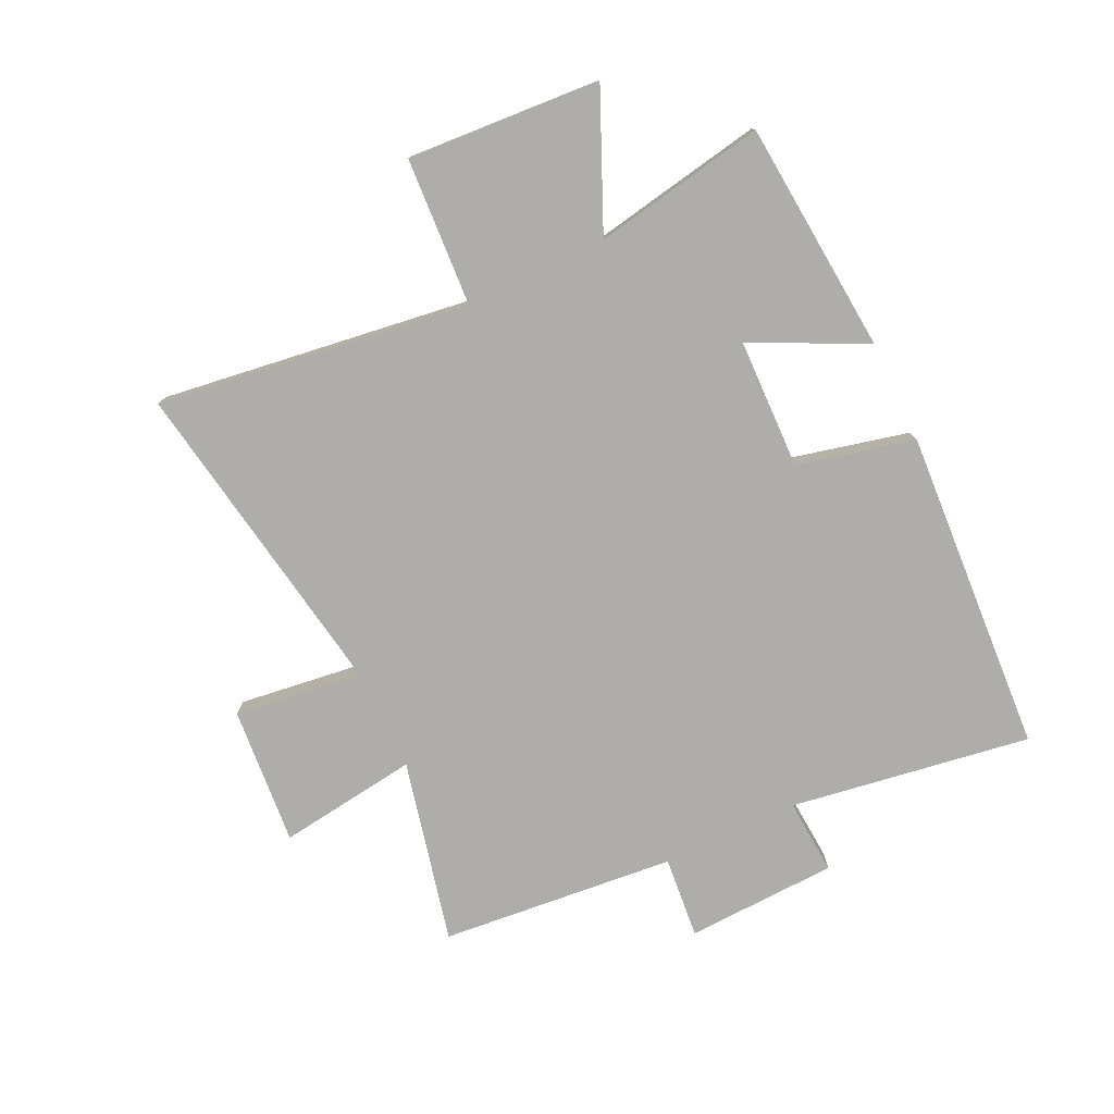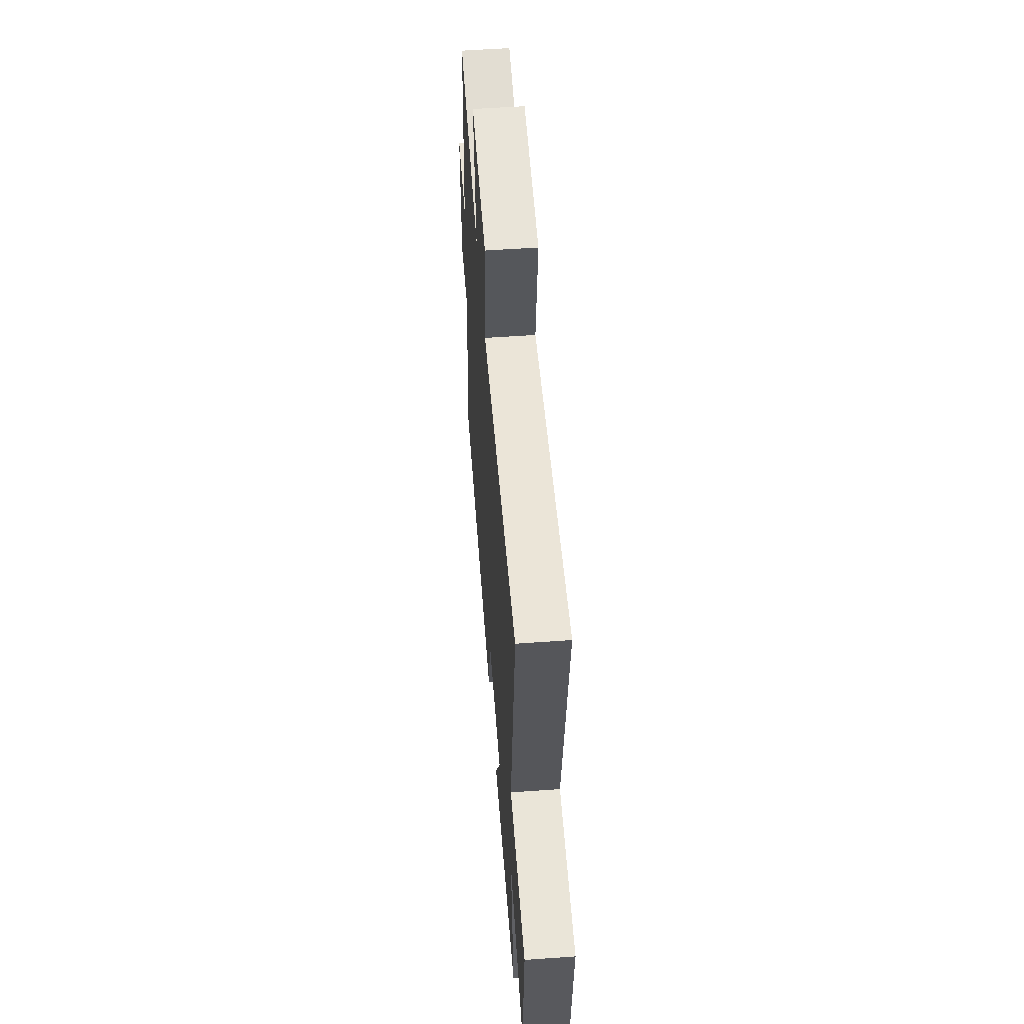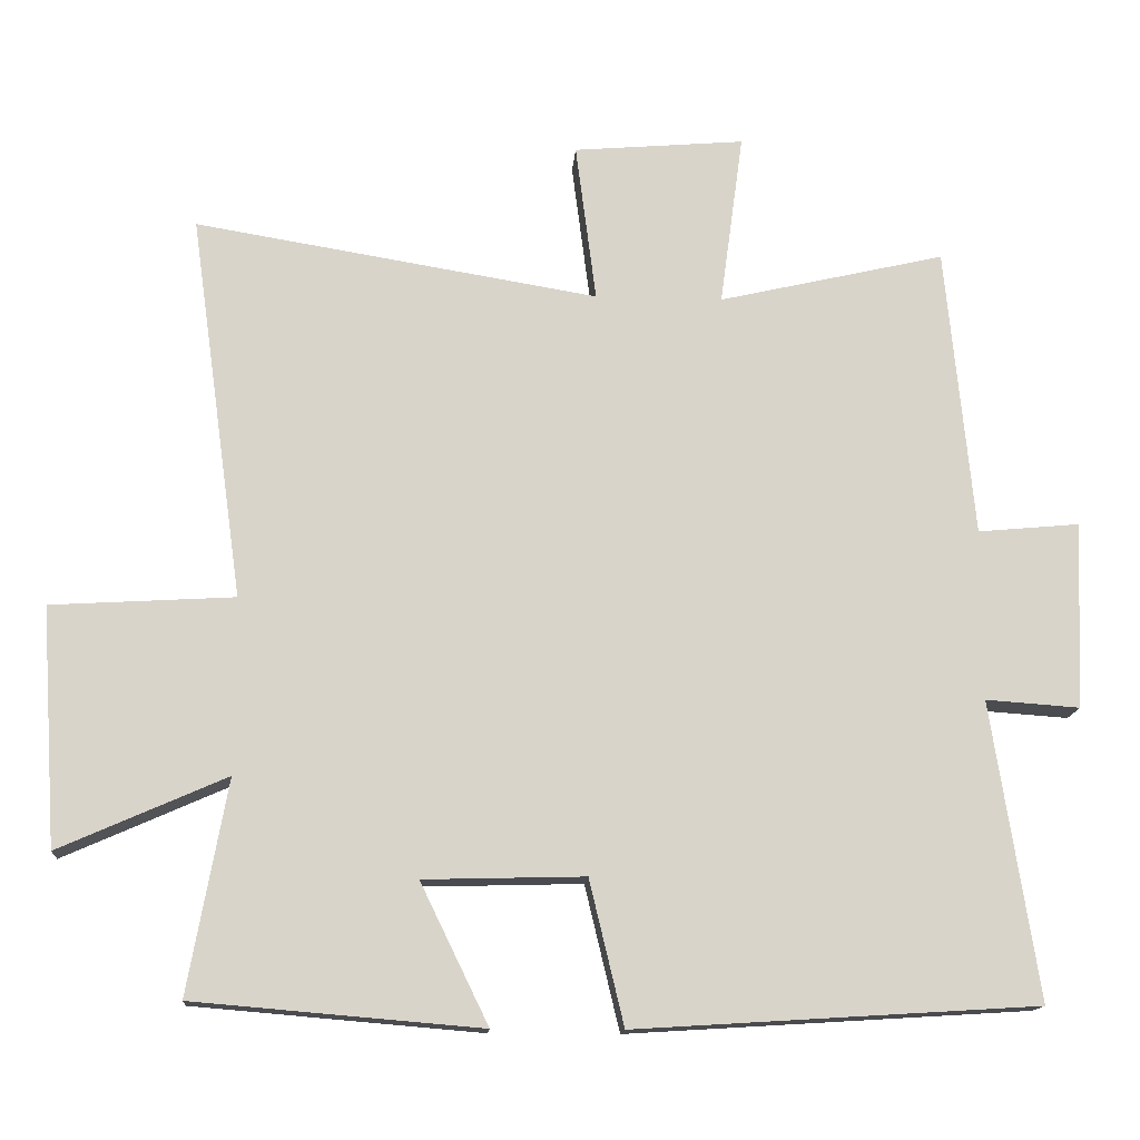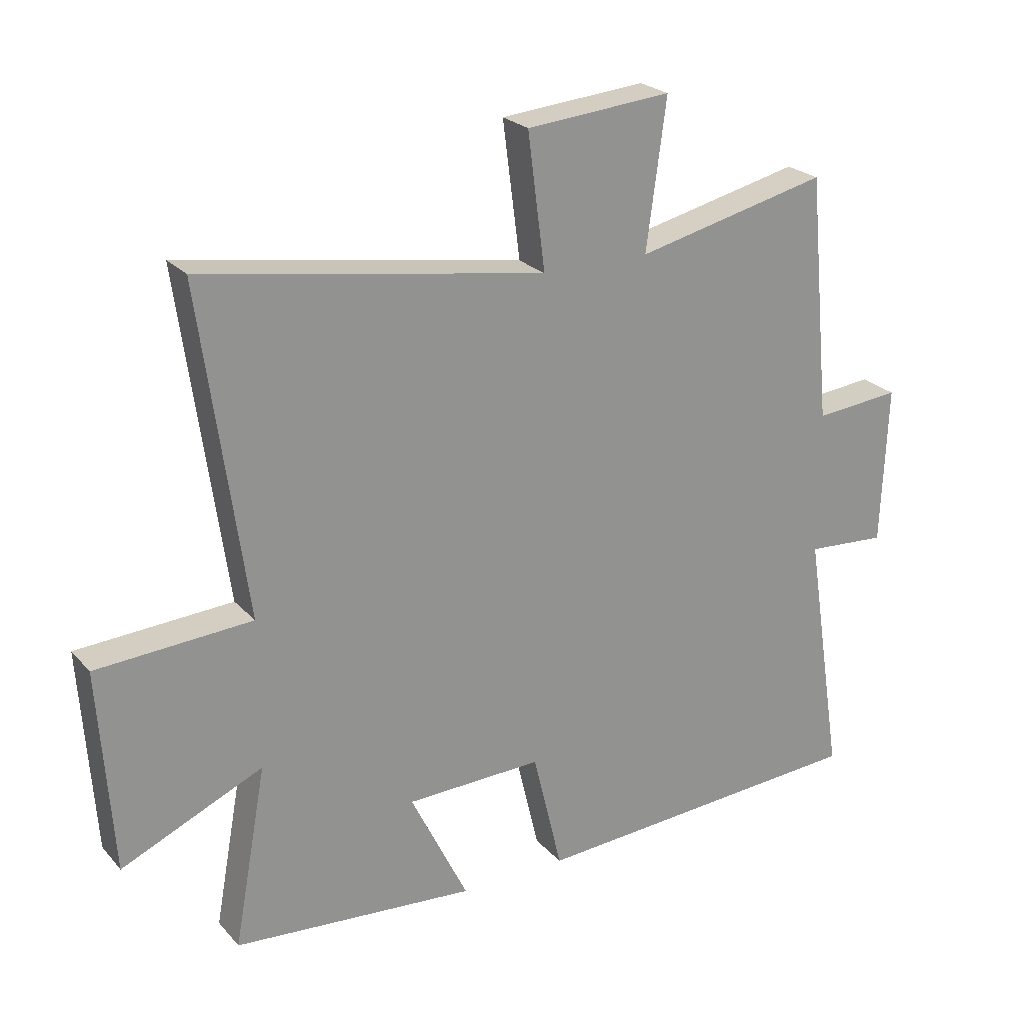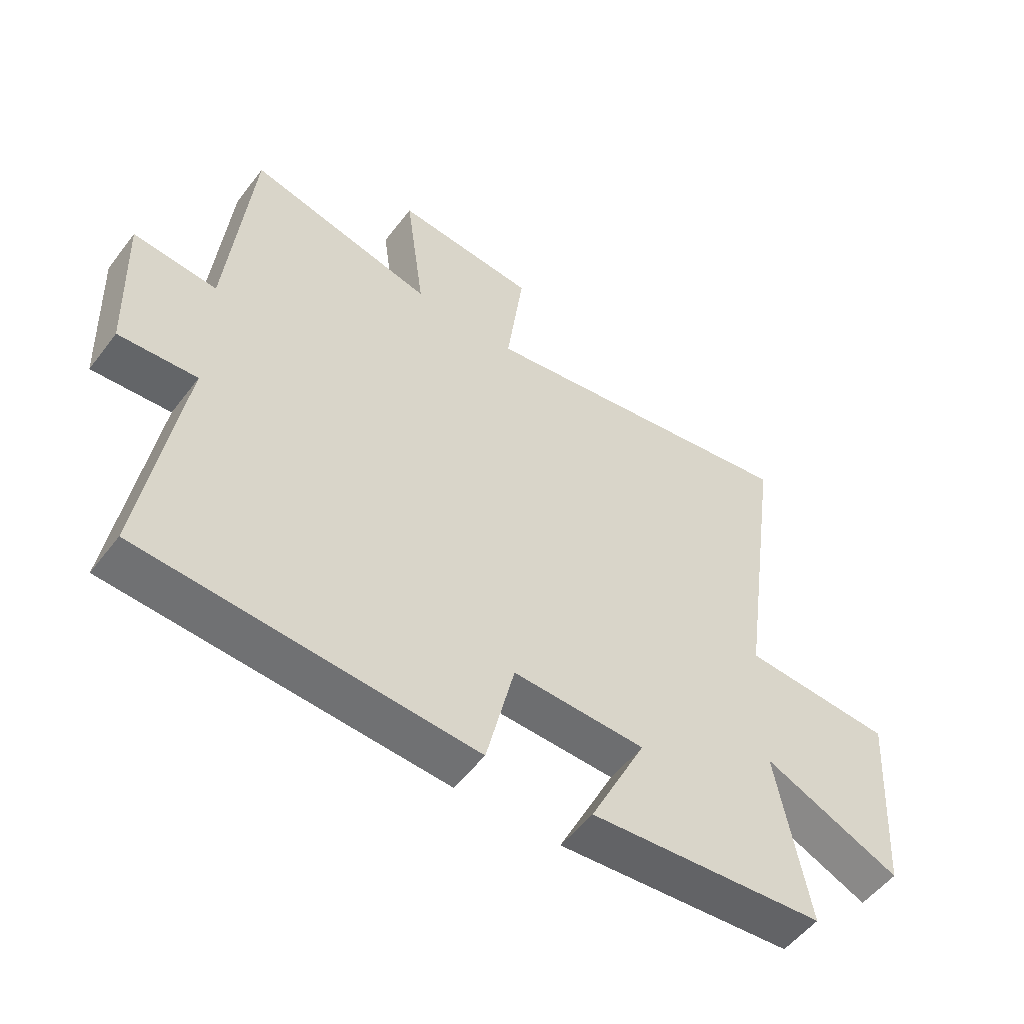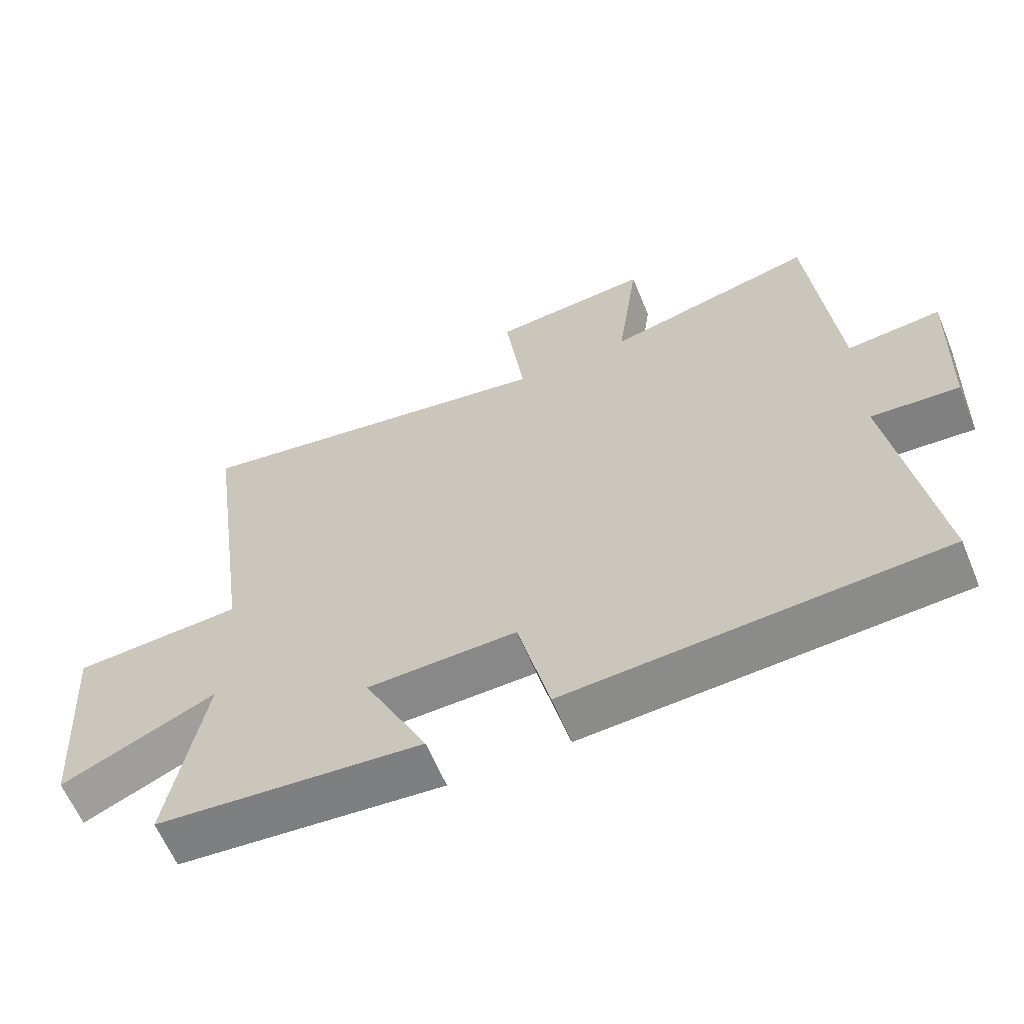
<metadata>
{"format":"obj","ext":"obj","renderer":"f3d","projection":"perspective","resolution":1024,"background":"white","views":[{"elev":-77.2,"azim":115.5,"up":"+Y"},{"elev":55.6,"azim":85.7,"up":"+Z"},{"elev":-14.6,"azim":175.9,"up":"+Z"},{"elev":23.9,"azim":149.4,"up":"+Z"},{"elev":-53.5,"azim":-36.5,"up":"+Z"},{"elev":-62.1,"azim":-157.5,"up":"+Z"}]}
</metadata>
<code>
v 0.553 0.07 -0.467
v 0.161 0.07 -0.5
v 0.254 0.07 -0.309
v 0.034 0.07 -0.303
v -0.013 0.07 -0.5
v -0.563 0.07 -0.466
v -0.5 0.07 -0.06
v -0.629 0.07 -0.069
v -0.639 0.07 0.187
v -0.5 0.07 0.174
v -0.462 0.07 0.572
v -0.152 0.07 0.5
v -0.184 0.07 0.737
v 0.05 0.07 0.717
v 0.022 0.07 0.5
v 0.573 0.07 0.591
v 0.5 0.07 0.064
v 0.75 0.07 0.049
v 0.728 0.07 -0.277
v 0.5 0.07 -0.176
v 0.553 0 -0.467
v 0.161 0 -0.5
v 0.254 0 -0.309
v 0.034 0 -0.303
v -0.013 0 -0.5
v -0.563 0 -0.466
v -0.5 0 -0.06
v -0.629 0 -0.069
v -0.639 0 0.187
v -0.5 0 0.174
v -0.462 0 0.572
v -0.152 0 0.5
v -0.184 0 0.737
v 0.05 0 0.717
v 0.022 0 0.5
v 0.573 0 0.591
v 0.5 0 0.064
v 0.75 0 0.049
v 0.728 0 -0.277
v 0.5 0 -0.176
f 17 18 19 20
f 15 16 17
f 15 17 20
f 12 13 14 15
f 12 15 20 1
f 10 11 12 1
f 7 8 9 10
f 4 5 6 7
f 3 4 7 10
f 1 2 3
f 1 3 10
f 40 39 38 37
f 37 36 35
f 40 37 35
f 35 34 33 32
f 21 40 35 32
f 21 32 31 30
f 30 29 28 27
f 27 26 25 24
f 30 27 24 23
f 23 22 21
f 30 23 21
f 1 21 22 2
f 2 22 23 3
f 3 23 24 4
f 4 24 25 5
f 5 25 26 6
f 6 26 27 7
f 7 27 28 8
f 8 28 29 9
f 9 29 30 10
f 10 30 31 11
f 11 31 32 12
f 12 32 33 13
f 13 33 34 14
f 14 34 35 15
f 15 35 36 16
f 16 36 37 17
f 17 37 38 18
f 18 38 39 19
f 19 39 40 20
f 20 40 21 1

</code>
